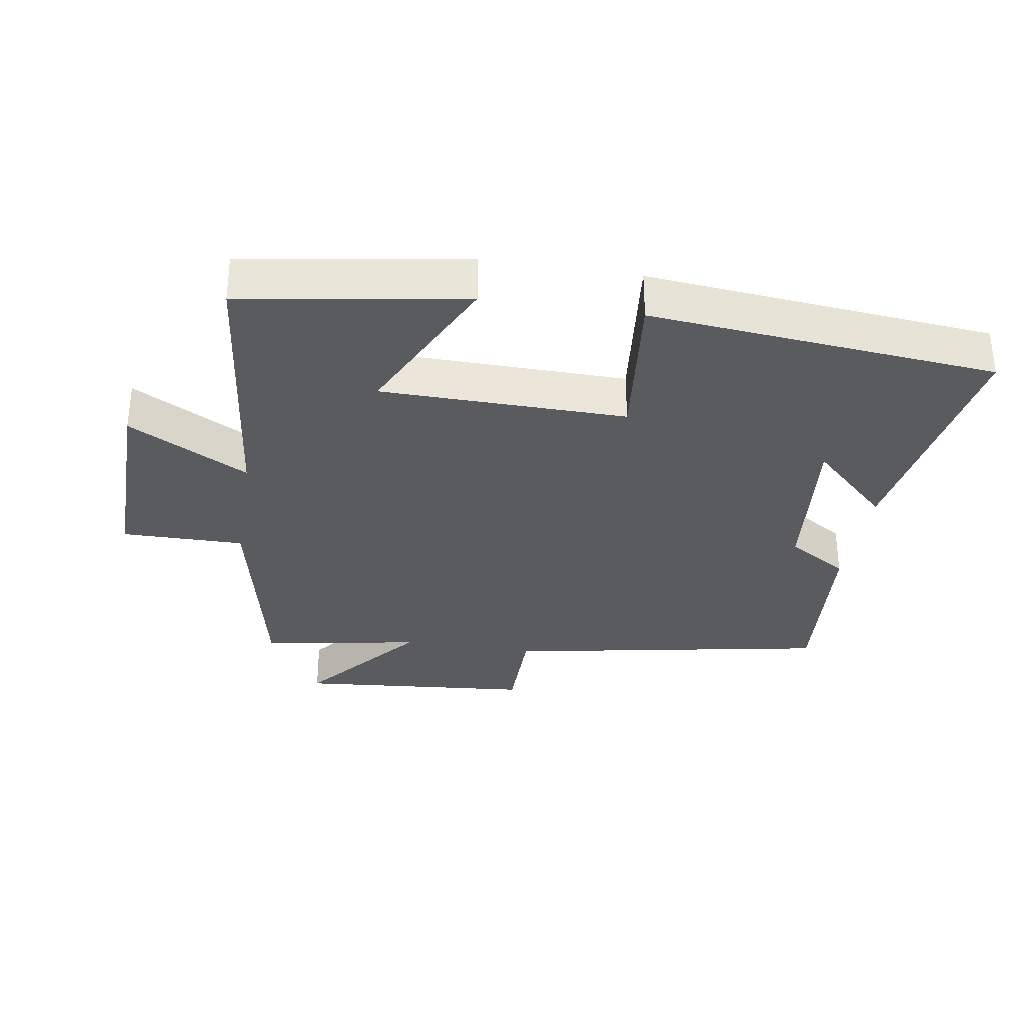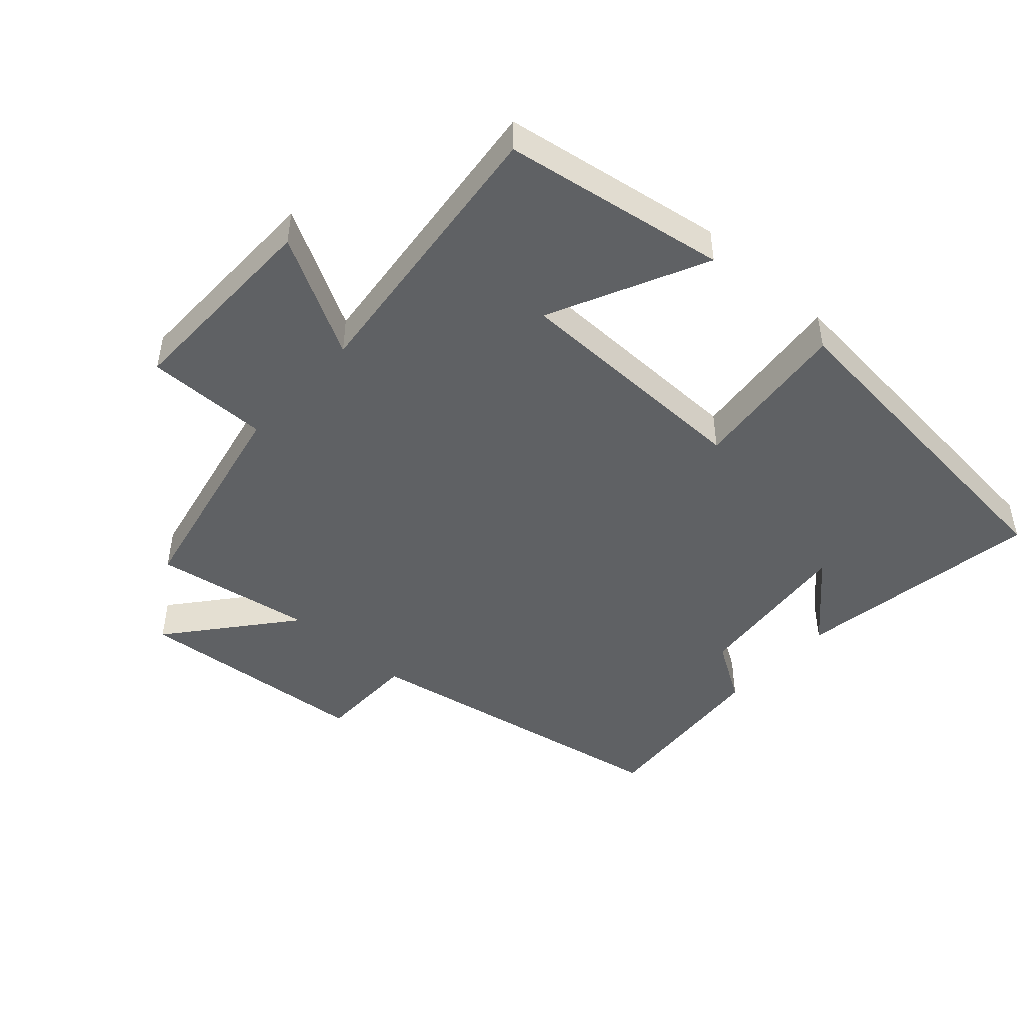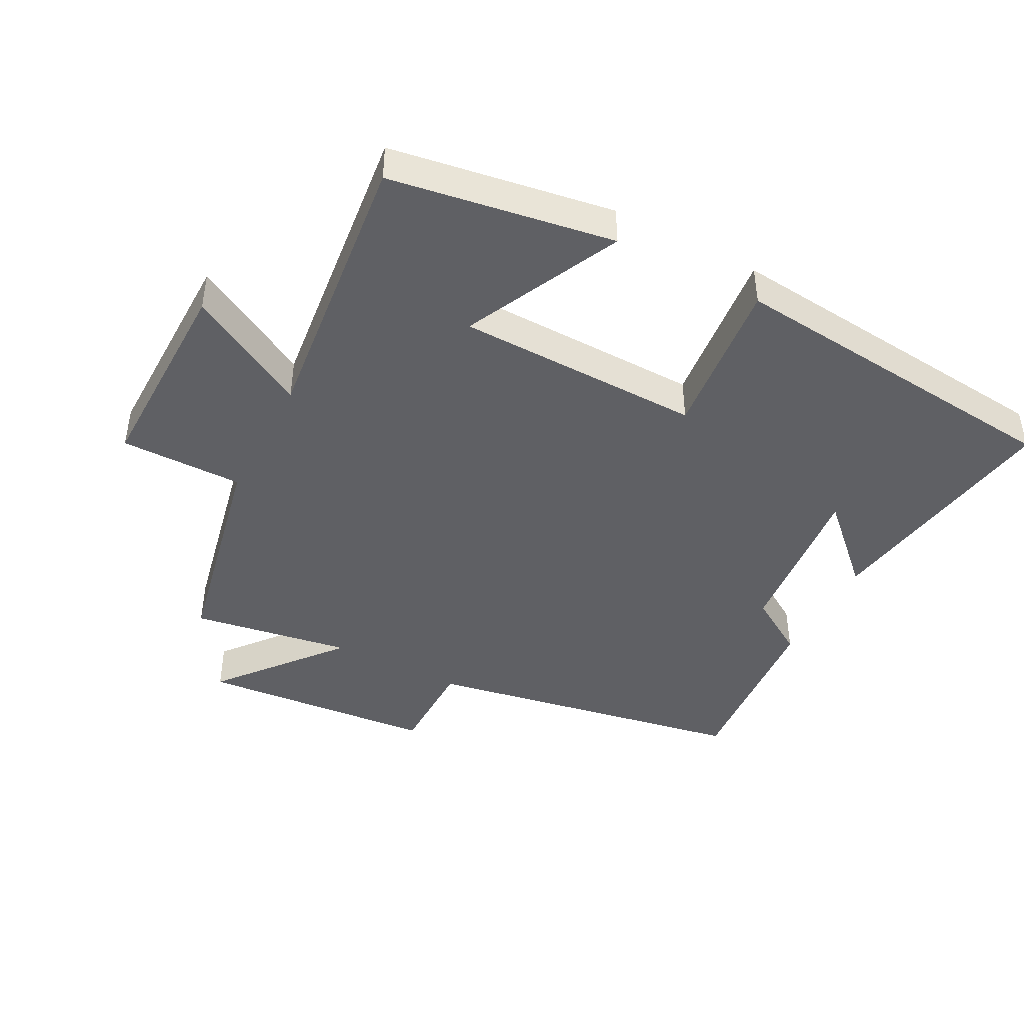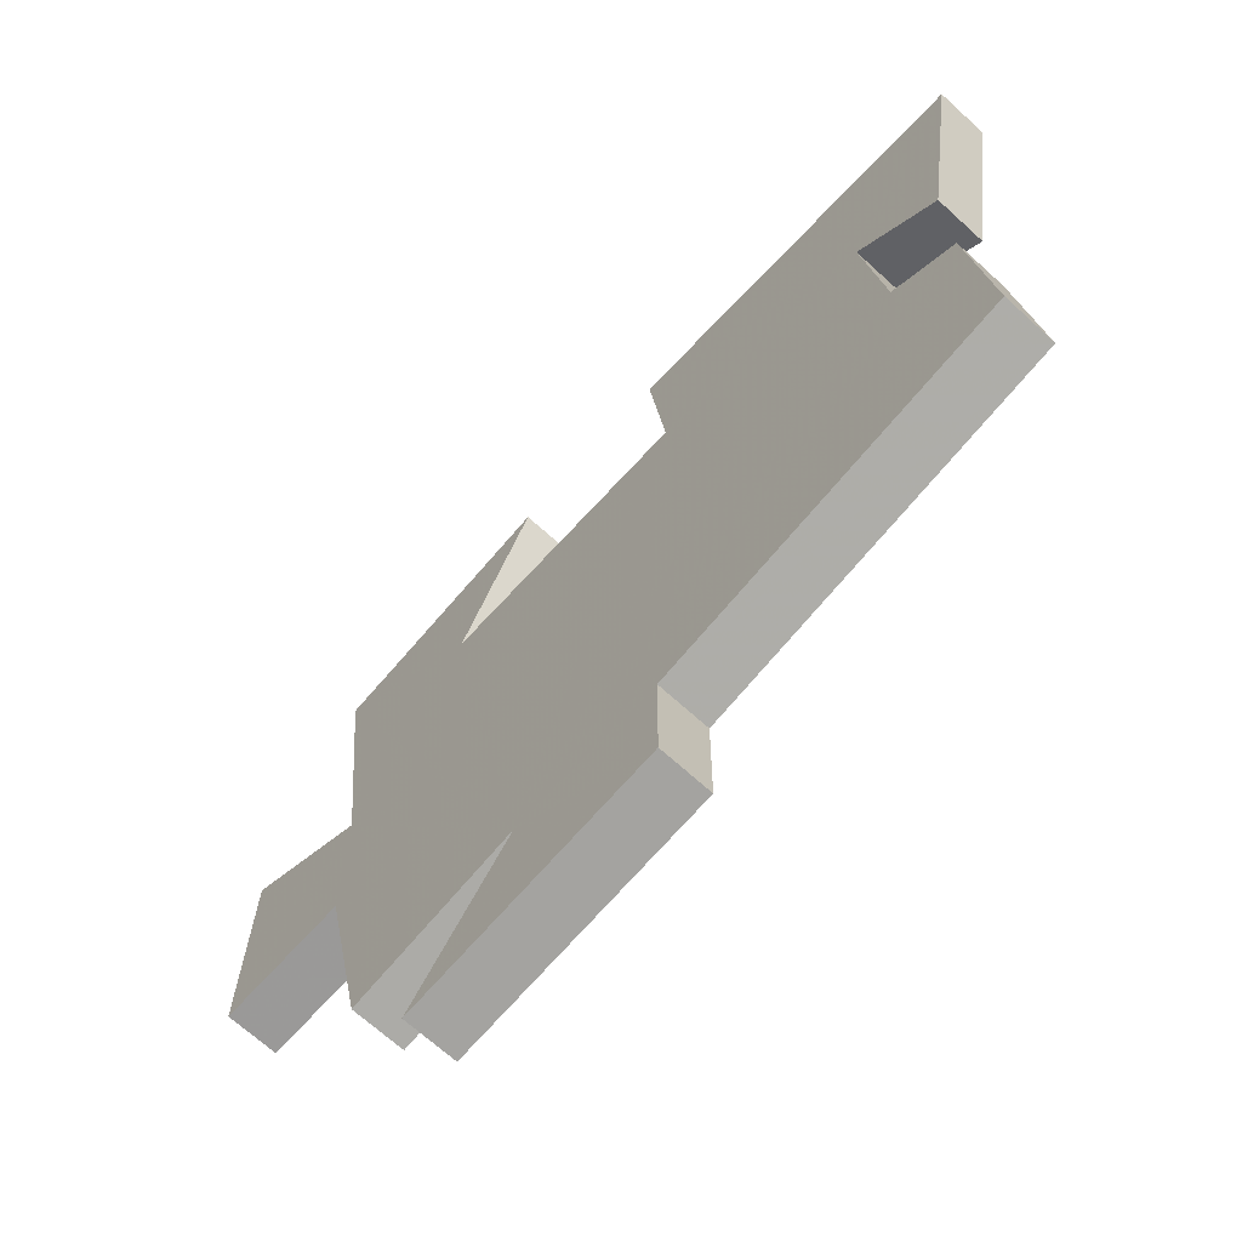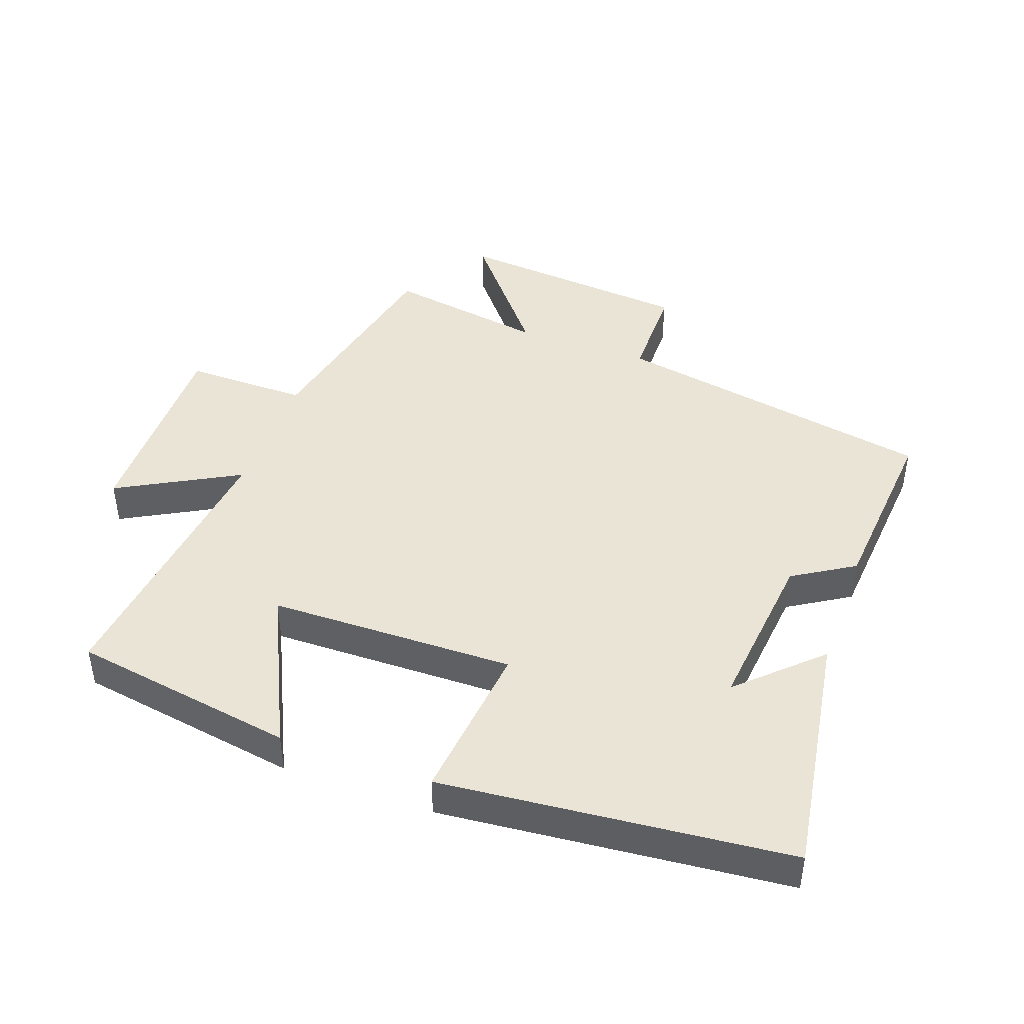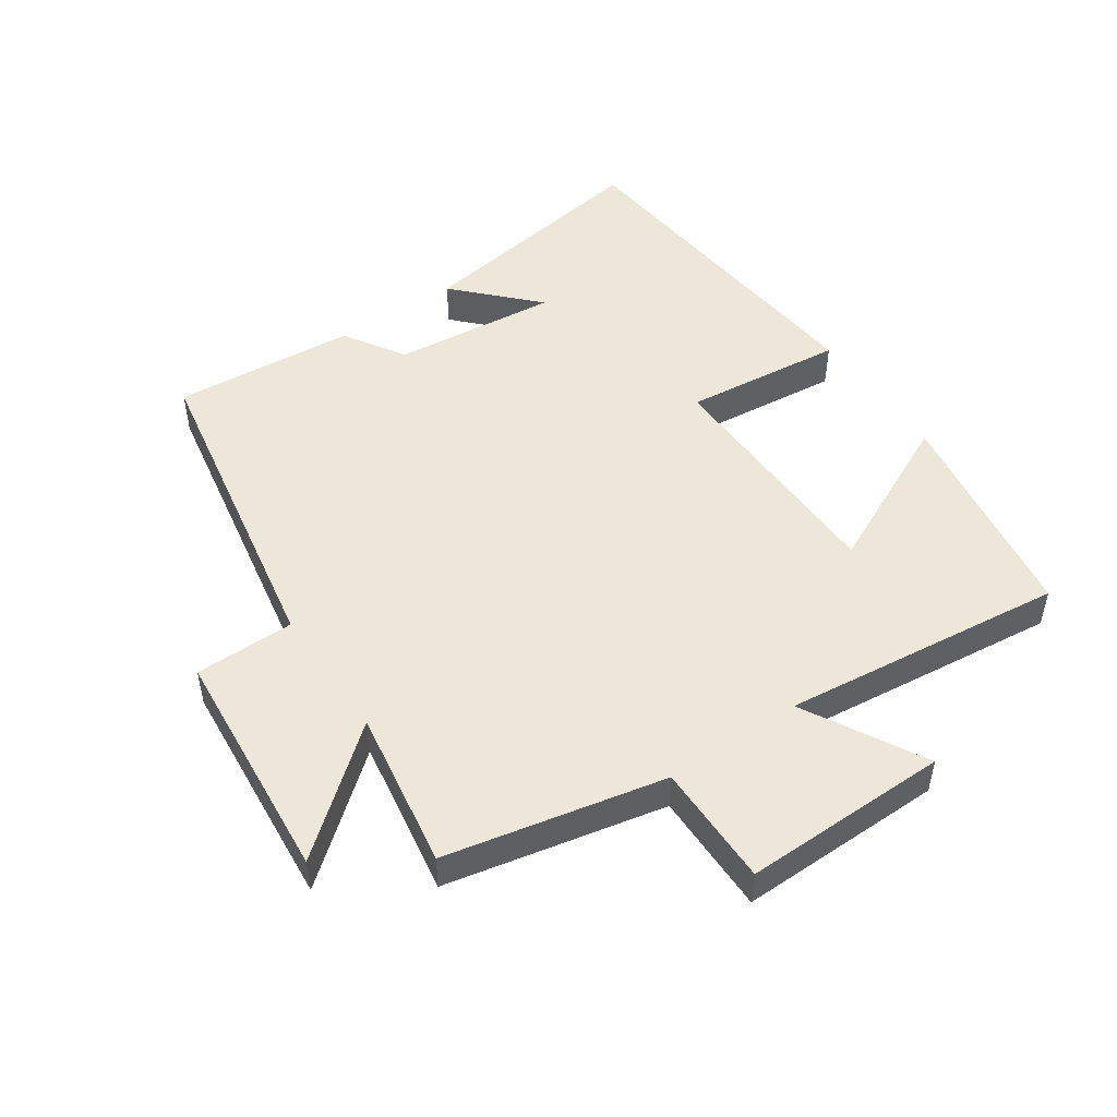
<metadata>
{"format":"obj","ext":"obj","renderer":"f3d","projection":"perspective","resolution":1024,"background":"white","views":[{"elev":-32.2,"azim":-9.1,"up":"+Y"},{"elev":-46.6,"azim":-42.2,"up":"+Y"},{"elev":-43.9,"azim":-27.8,"up":"+Y"},{"elev":-68.9,"azim":47.7,"up":"+Z"},{"elev":43.9,"azim":19.9,"up":"+Y"},{"elev":49.6,"azim":-124.4,"up":"+Y"}]}
</metadata>
<code>
v -0.549 0.07 0.445
v -0.207 0.07 0.5
v -0.321 0.07 0.26
v 0.055 0.07 0.254
v 0.029 0.07 0.5
v 0.56 0.07 0.449
v 0.5 0.07 0.07
v 0.381 0.07 0.184
v 0.407 0.07 -0.07
v 0.5 0.07 -0.128
v 0.523 0.07 -0.409
v 0.027 0.07 -0.5
v 0.026 0.07 -0.653
v -0.336 0.07 -0.685
v -0.185 0.07 -0.5
v -0.429 0.07 -0.54
v -0.5 0.07 -0.204
v -0.688 0.07 -0.205
v -0.684 0.07 0.111
v -0.5 0.07 0.01
v -0.549 0 0.445
v -0.207 0 0.5
v -0.321 0 0.26
v 0.055 0 0.254
v 0.029 0 0.5
v 0.56 0 0.449
v 0.5 0 0.07
v 0.381 0 0.184
v 0.407 0 -0.07
v 0.5 0 -0.128
v 0.523 0 -0.409
v 0.027 0 -0.5
v 0.026 0 -0.653
v -0.336 0 -0.685
v -0.185 0 -0.5
v -0.429 0 -0.54
v -0.5 0 -0.204
v -0.688 0 -0.205
v -0.684 0 0.111
v -0.5 0 0.01
f 17 18 19 20
f 15 16 17 20
f 15 20 1
f 12 13 14 15
f 11 12 15
f 10 11 15
f 9 10 15
f 8 9 15
f 6 7 8
f 4 5 6 8
f 3 4 8 15
f 1 2 3
f 1 3 15
f 40 39 38 37
f 40 37 36 35
f 21 40 35
f 35 34 33 32
f 35 32 31
f 35 31 30
f 35 30 29
f 35 29 28
f 28 27 26
f 28 26 25 24
f 35 28 24 23
f 23 22 21
f 35 23 21
f 1 21 22 2
f 2 22 23 3
f 3 23 24 4
f 4 24 25 5
f 5 25 26 6
f 6 26 27 7
f 7 27 28 8
f 8 28 29 9
f 9 29 30 10
f 10 30 31 11
f 11 31 32 12
f 12 32 33 13
f 13 33 34 14
f 14 34 35 15
f 15 35 36 16
f 16 36 37 17
f 17 37 38 18
f 18 38 39 19
f 19 39 40 20
f 20 40 21 1

</code>
